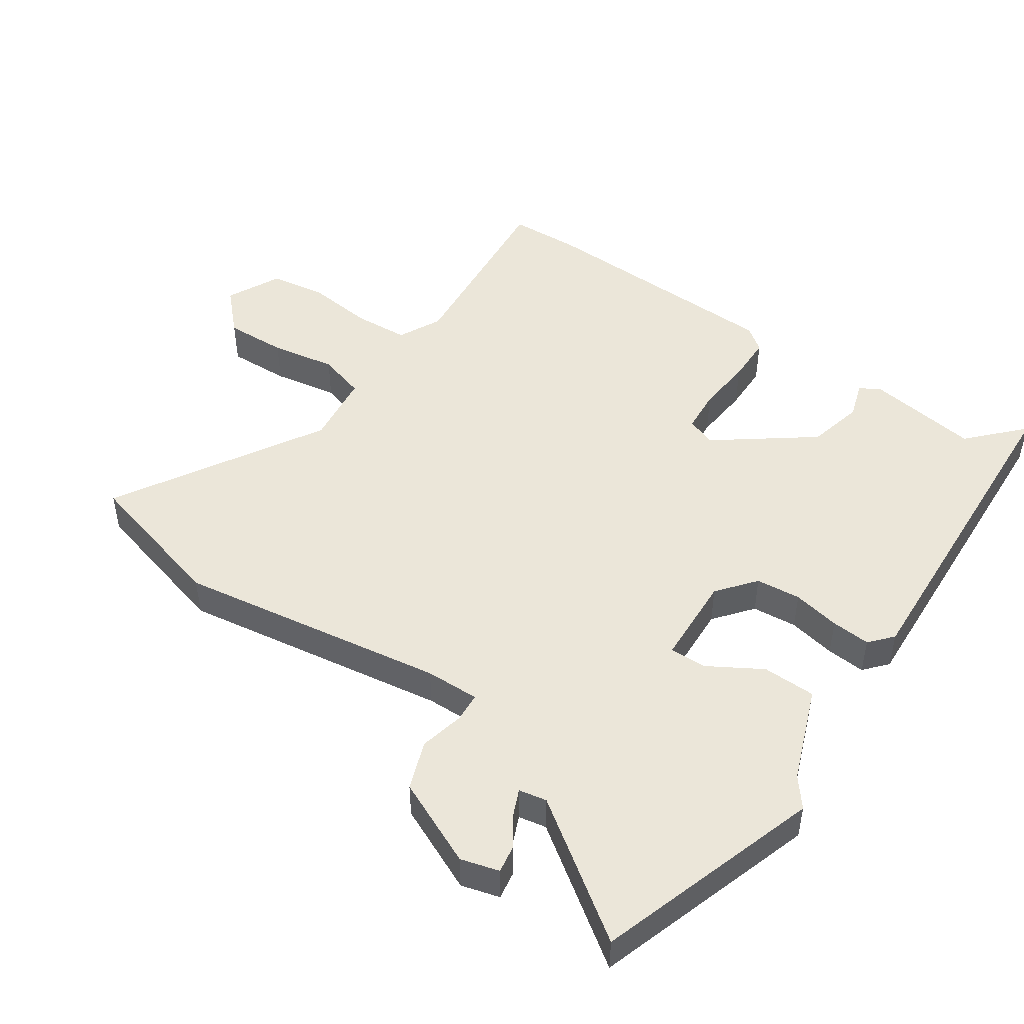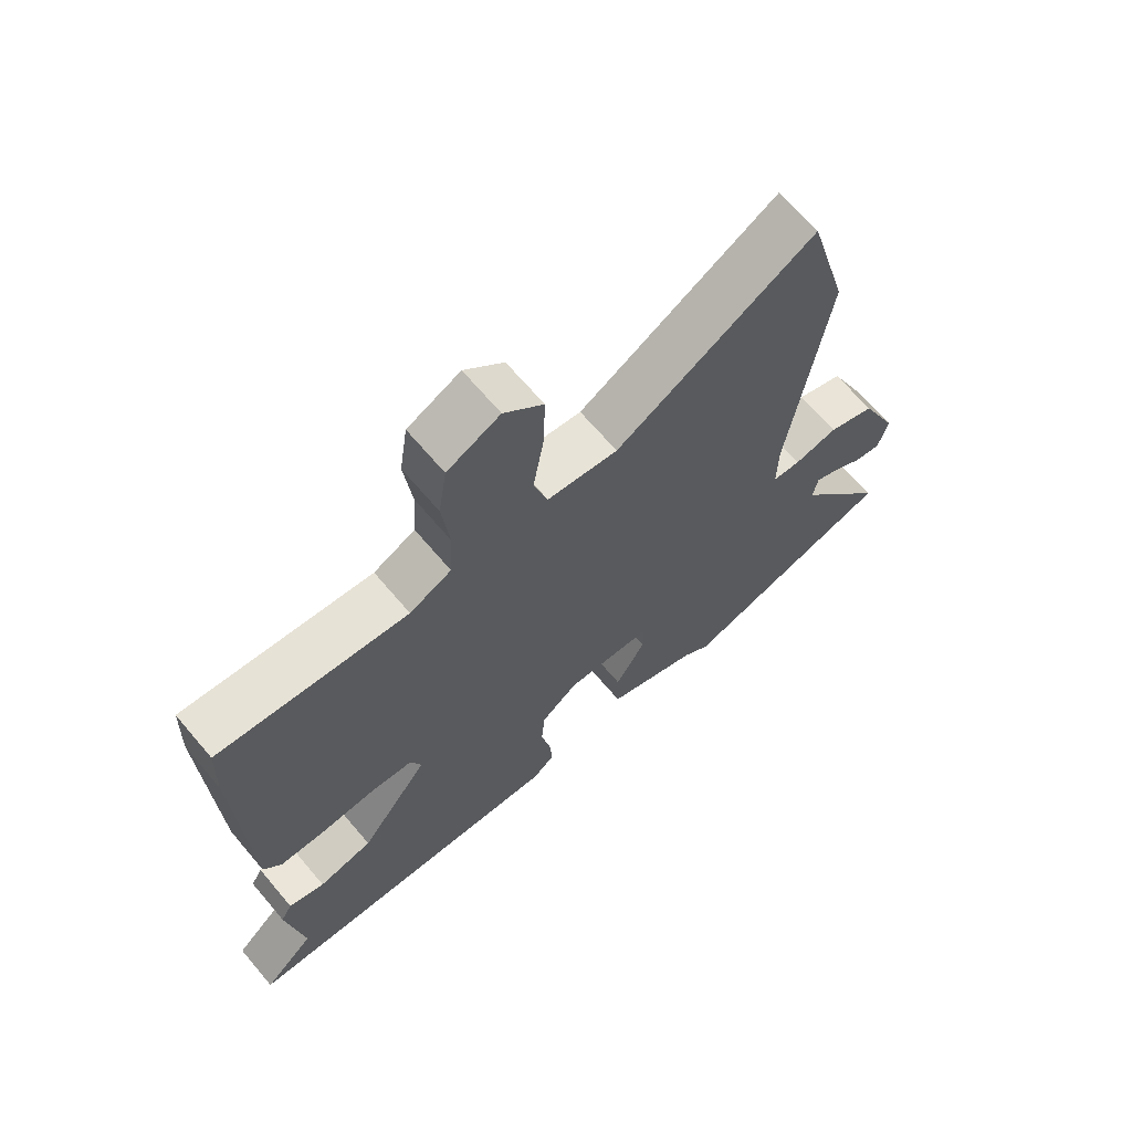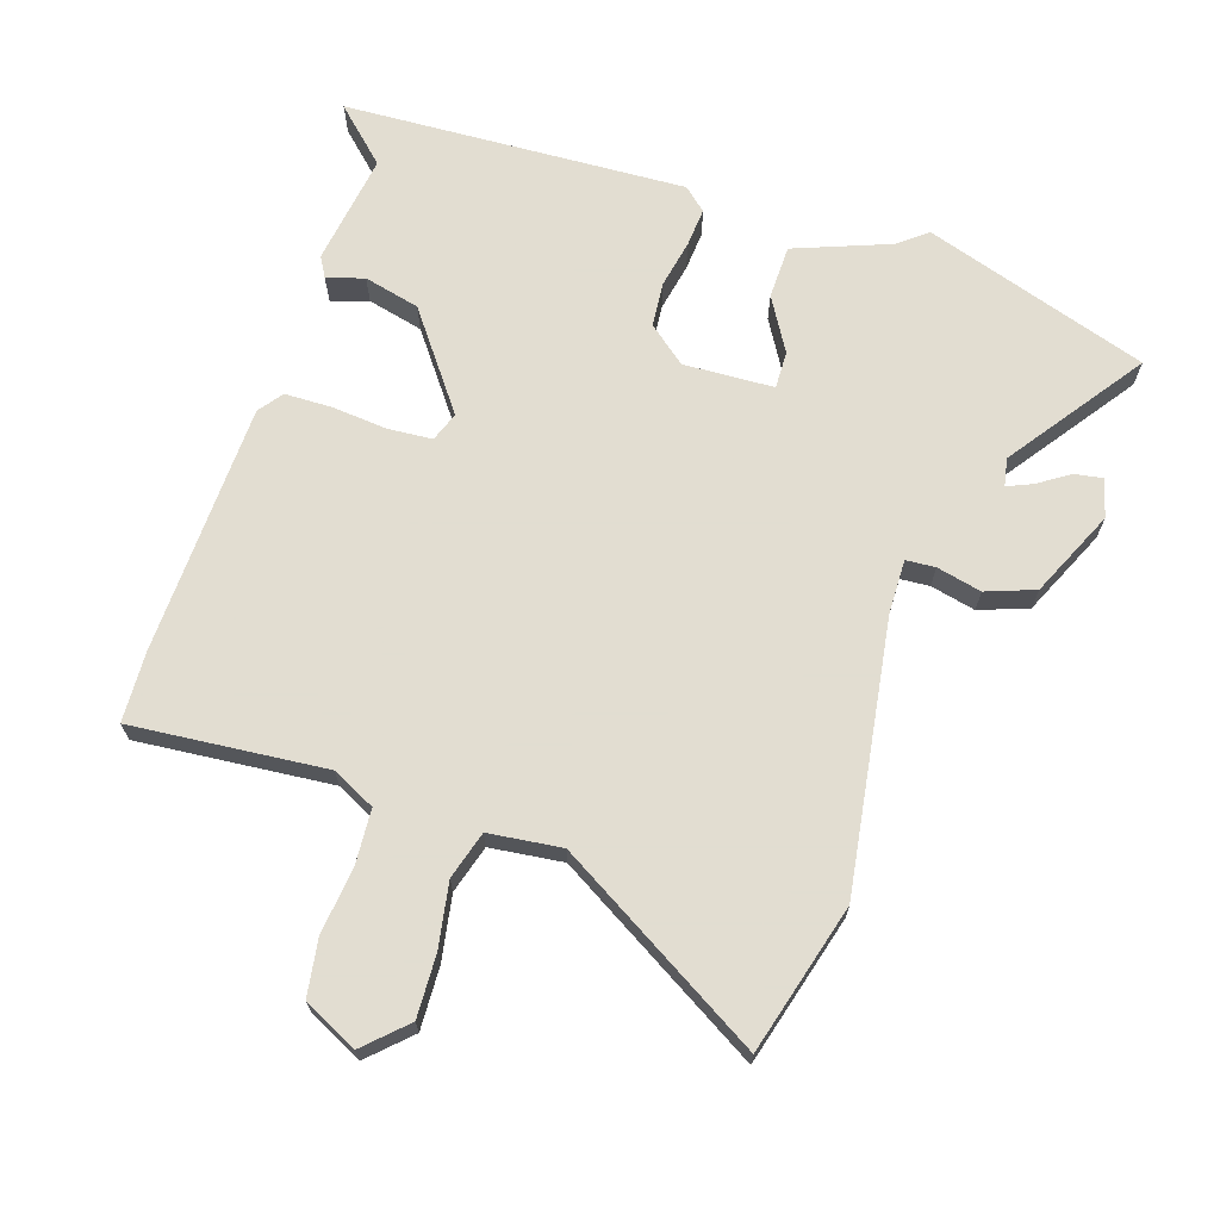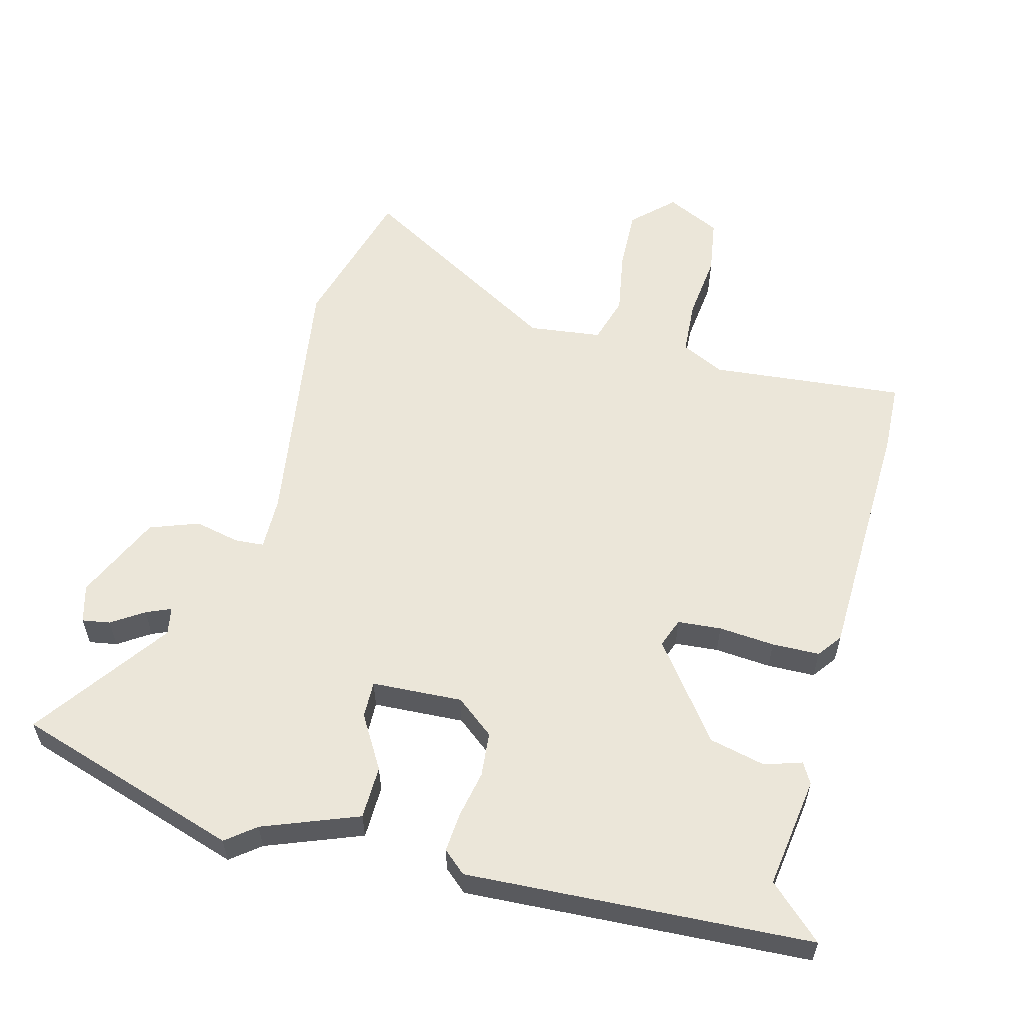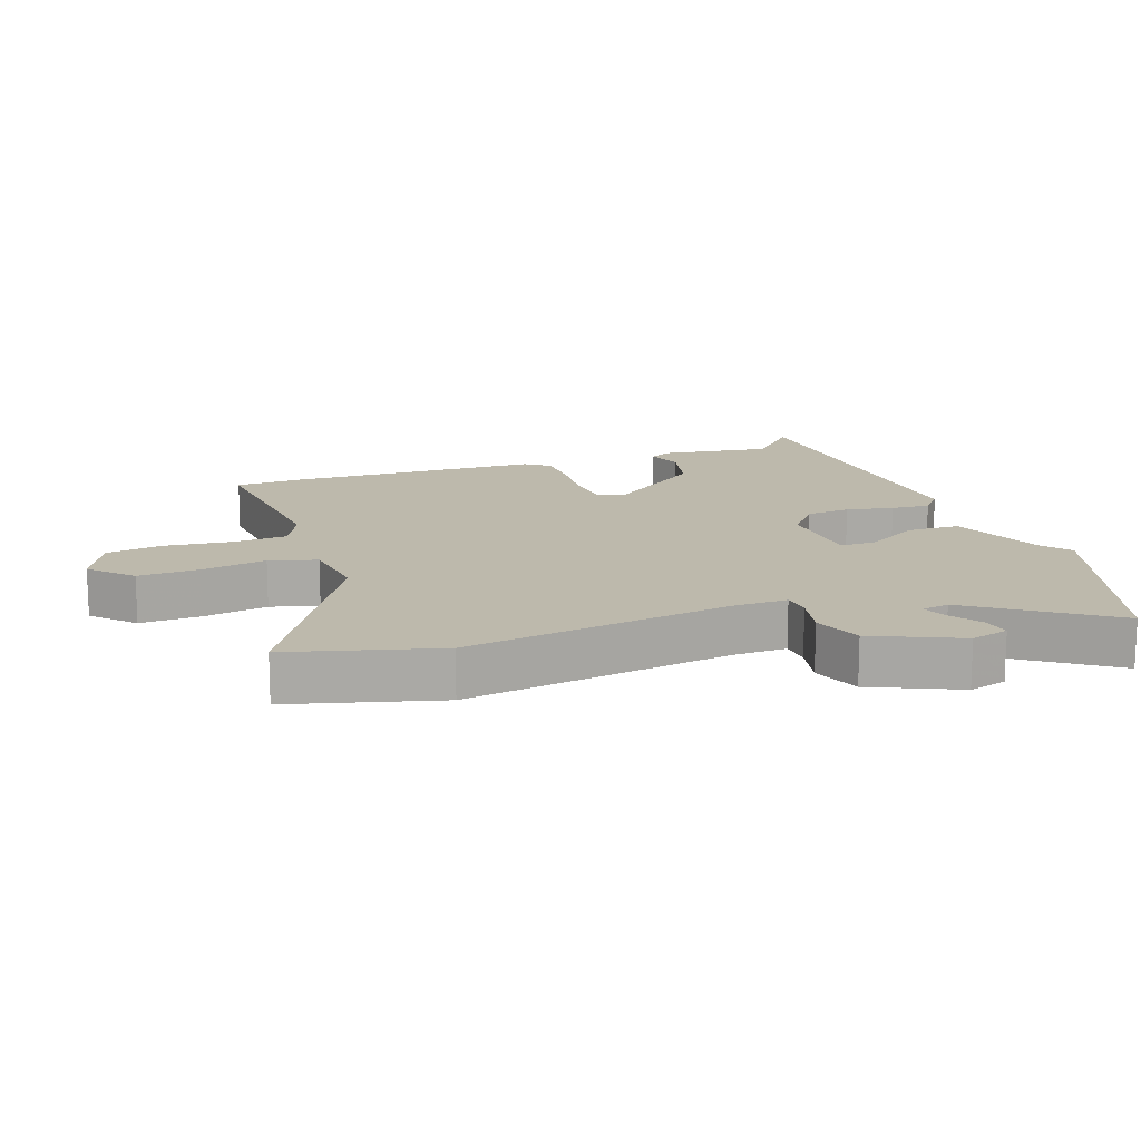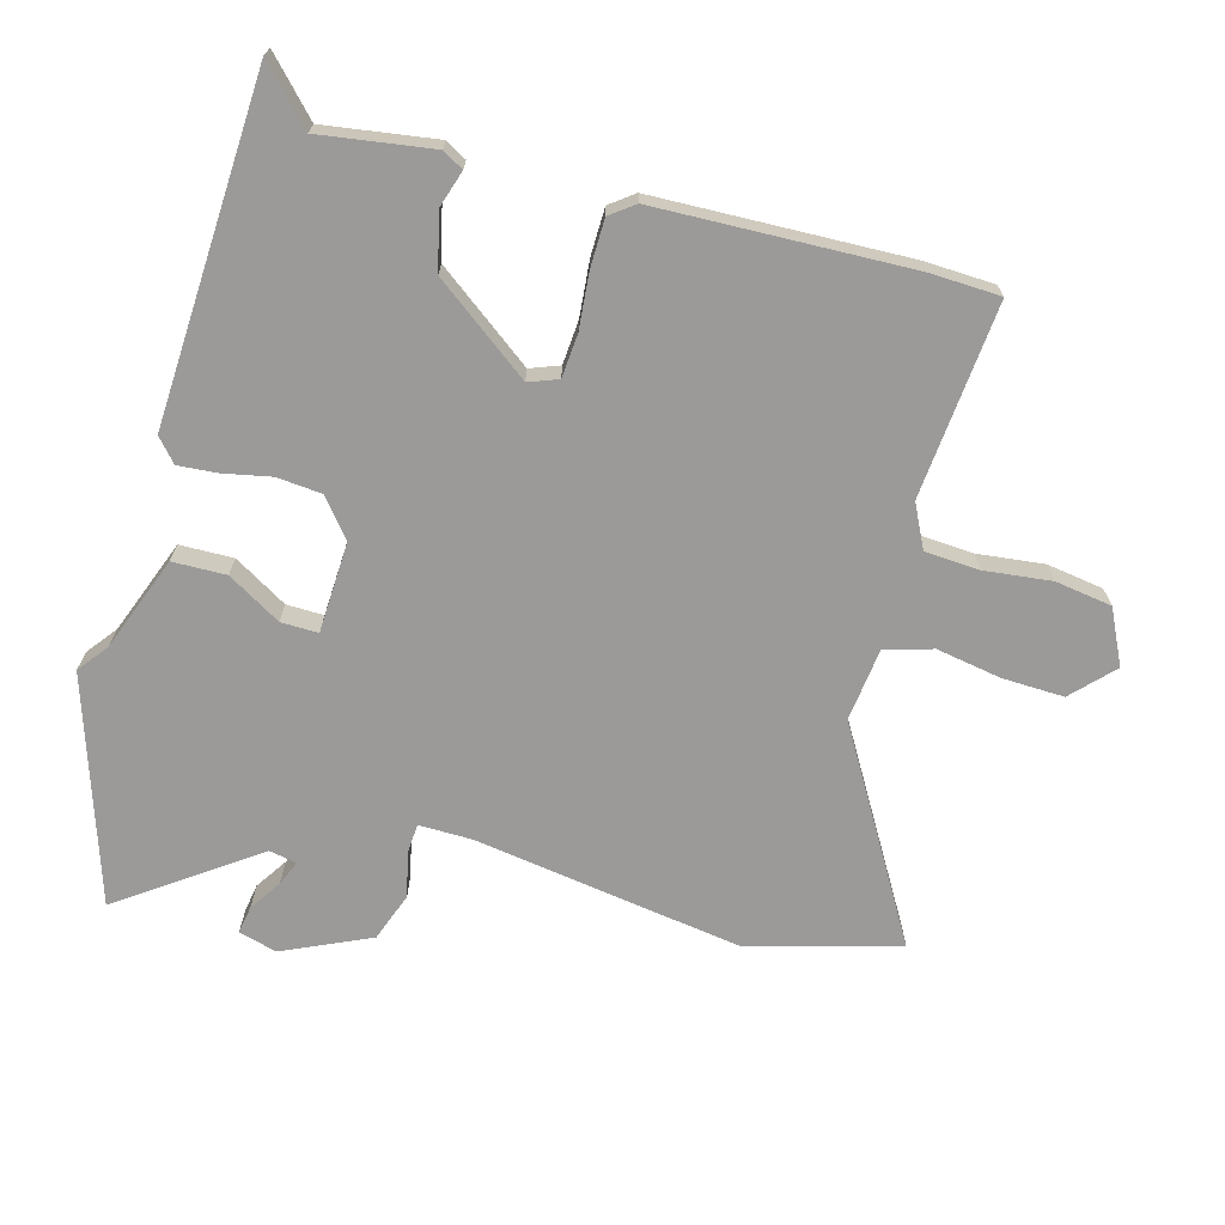
<metadata>
{"format":"obj","ext":"obj","renderer":"f3d","projection":"perspective","resolution":1024,"background":"white","views":[{"elev":48.1,"azim":124.1,"up":"+Y"},{"elev":67.4,"azim":-40.3,"up":"+Z"},{"elev":68.6,"azim":17.8,"up":"+Y"},{"elev":57.2,"azim":-165.7,"up":"+Y"},{"elev":15.0,"azim":70.0,"up":"+Y"},{"elev":-69.5,"azim":-105.6,"up":"+Y"}]}
</metadata>
<code>
v -0.543 0.07 -0.489
v -0.462 0.07 -0.412
v -0.488 0.07 -0.24
v -0.47 0.07 -0.208
v -0.413 0.07 -0.226
v -0.327 0.07 -0.205
v -0.218 0.07 -0.058
v -0.235 0.07 -0.013
v -0.302 0.07 -0.008
v -0.388 0.07 -0.016
v -0.461 0.07 -0.015
v -0.489 0.07 0.022
v -0.503 0.07 0.41
v -0.499 0.07 0.518
v -0.2 0.07 0.492
v -0.134 0.07 0.525
v -0.129 0.07 0.609
v -0.141 0.07 0.712
v -0.128 0.07 0.799
v -0.045 0.07 0.84
v 0.017 0.07 0.781
v 0.014 0.07 0.686
v -0.003 0.07 0.586
v 0.019 0.07 0.513
v 0.131 0.07 0.5
v 0.447 0.07 0.688
v 0.511 0.07 0.459
v 0.45 0.07 0.045
v 0.449 0.07 -0.038
v 0.494 0.07 -0.041
v 0.563 0.07 -0.025
v 0.638 0.07 -0.052
v 0.699 0.07 -0.185
v 0.683 0.07 -0.244
v 0.64 0.07 -0.237
v 0.591 0.07 -0.205
v 0.553 0.07 -0.189
v 0.545 0.07 -0.232
v 0.692 0.07 -0.437
v 0.347 0.07 -0.55
v 0.302 0.07 -0.515
v 0.156 0.07 -0.46
v 0.154 0.07 -0.378
v 0.202 0.07 -0.296
v 0.203 0.07 -0.239
v 0.064 0.07 -0.233
v 0.006 0.07 -0.28
v 0 0.07 -0.349
v 0.015 0.07 -0.422
v 0.02 0.07 -0.482
v -0.015 0.07 -0.513
v -0.543 0 -0.489
v -0.462 0 -0.412
v -0.488 0 -0.24
v -0.47 0 -0.208
v -0.413 0 -0.226
v -0.327 0 -0.205
v -0.218 0 -0.058
v -0.235 0 -0.013
v -0.302 0 -0.008
v -0.388 0 -0.016
v -0.461 0 -0.015
v -0.489 0 0.022
v -0.503 0 0.41
v -0.499 0 0.518
v -0.2 0 0.492
v -0.134 0 0.525
v -0.129 0 0.609
v -0.141 0 0.712
v -0.128 0 0.799
v -0.045 0 0.84
v 0.017 0 0.781
v 0.014 0 0.686
v -0.003 0 0.586
v 0.019 0 0.513
v 0.131 0 0.5
v 0.447 0 0.688
v 0.511 0 0.459
v 0.45 0 0.045
v 0.449 0 -0.038
v 0.494 0 -0.041
v 0.563 0 -0.025
v 0.638 0 -0.052
v 0.699 0 -0.185
v 0.683 0 -0.244
v 0.64 0 -0.237
v 0.591 0 -0.205
v 0.553 0 -0.189
v 0.545 0 -0.232
v 0.692 0 -0.437
v 0.347 0 -0.55
v 0.302 0 -0.515
v 0.156 0 -0.46
v 0.154 0 -0.378
v 0.202 0 -0.296
v 0.203 0 -0.239
v 0.064 0 -0.233
v 0.006 0 -0.28
v 0 0 -0.349
v 0.015 0 -0.422
v 0.02 0 -0.482
v -0.015 0 -0.513
f 48 49 50 51
f 47 48 51 1
f 46 47 1 2
f 41 42 43 44
f 41 44 45
f 38 39 40 41
f 37 38 41 45
f 33 34 35 36
f 33 36 37
f 30 31 32 33
f 29 30 33 37
f 25 26 27 28
f 24 25 28 29
f 20 21 22 23
f 18 19 20 23
f 17 18 23 24
f 16 17 24 29
f 12 13 14 15
f 9 10 11 12
f 8 9 12 15
f 7 8 15 16
f 2 3 4 5
f 46 2 5 6
f 45 46 6 7
f 29 37 45
f 7 16 29 45
f 102 101 100 99
f 52 102 99 98
f 53 52 98 97
f 95 94 93 92
f 96 95 92
f 92 91 90 89
f 96 92 89 88
f 87 86 85 84
f 88 87 84
f 84 83 82 81
f 88 84 81 80
f 79 78 77 76
f 80 79 76 75
f 74 73 72 71
f 74 71 70 69
f 75 74 69 68
f 80 75 68 67
f 66 65 64 63
f 63 62 61 60
f 66 63 60 59
f 67 66 59 58
f 56 55 54 53
f 57 56 53 97
f 58 57 97 96
f 96 88 80
f 96 80 67 58
f 1 52 53 2
f 2 53 54 3
f 3 54 55 4
f 4 55 56 5
f 5 56 57 6
f 6 57 58 7
f 7 58 59 8
f 8 59 60 9
f 9 60 61 10
f 10 61 62 11
f 11 62 63 12
f 12 63 64 13
f 13 64 65 14
f 14 65 66 15
f 15 66 67 16
f 16 67 68 17
f 17 68 69 18
f 18 69 70 19
f 19 70 71 20
f 20 71 72 21
f 21 72 73 22
f 22 73 74 23
f 23 74 75 24
f 24 75 76 25
f 25 76 77 26
f 26 77 78 27
f 27 78 79 28
f 28 79 80 29
f 29 80 81 30
f 30 81 82 31
f 31 82 83 32
f 32 83 84 33
f 33 84 85 34
f 34 85 86 35
f 35 86 87 36
f 36 87 88 37
f 37 88 89 38
f 38 89 90 39
f 39 90 91 40
f 40 91 92 41
f 41 92 93 42
f 42 93 94 43
f 43 94 95 44
f 44 95 96 45
f 45 96 97 46
f 46 97 98 47
f 47 98 99 48
f 48 99 100 49
f 49 100 101 50
f 50 101 102 51
f 51 102 52 1

</code>
